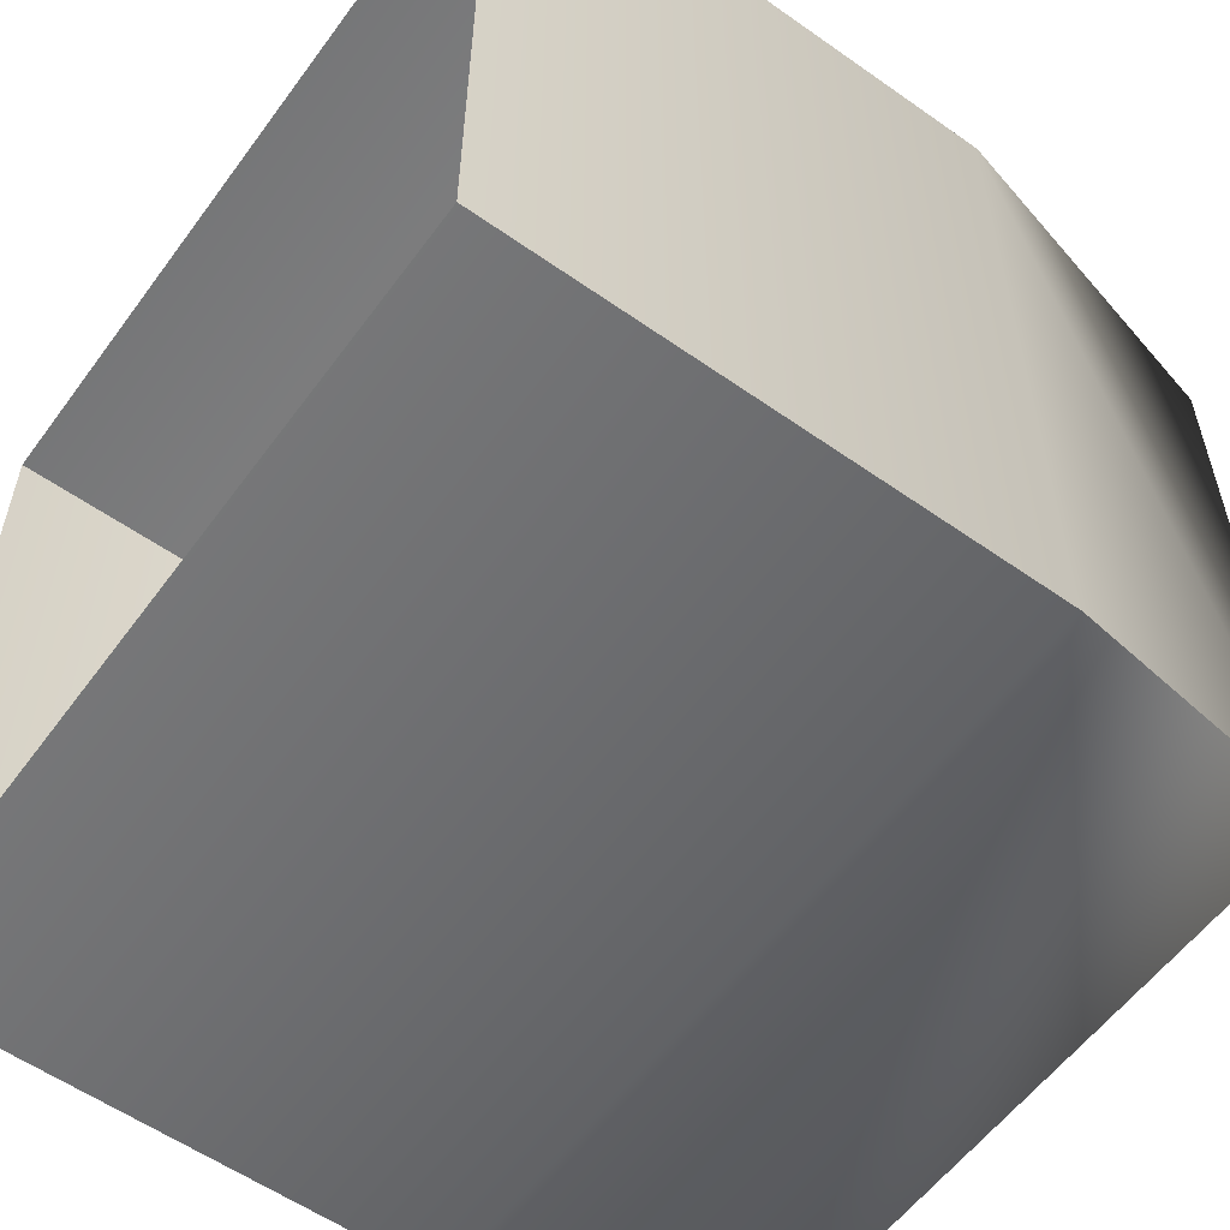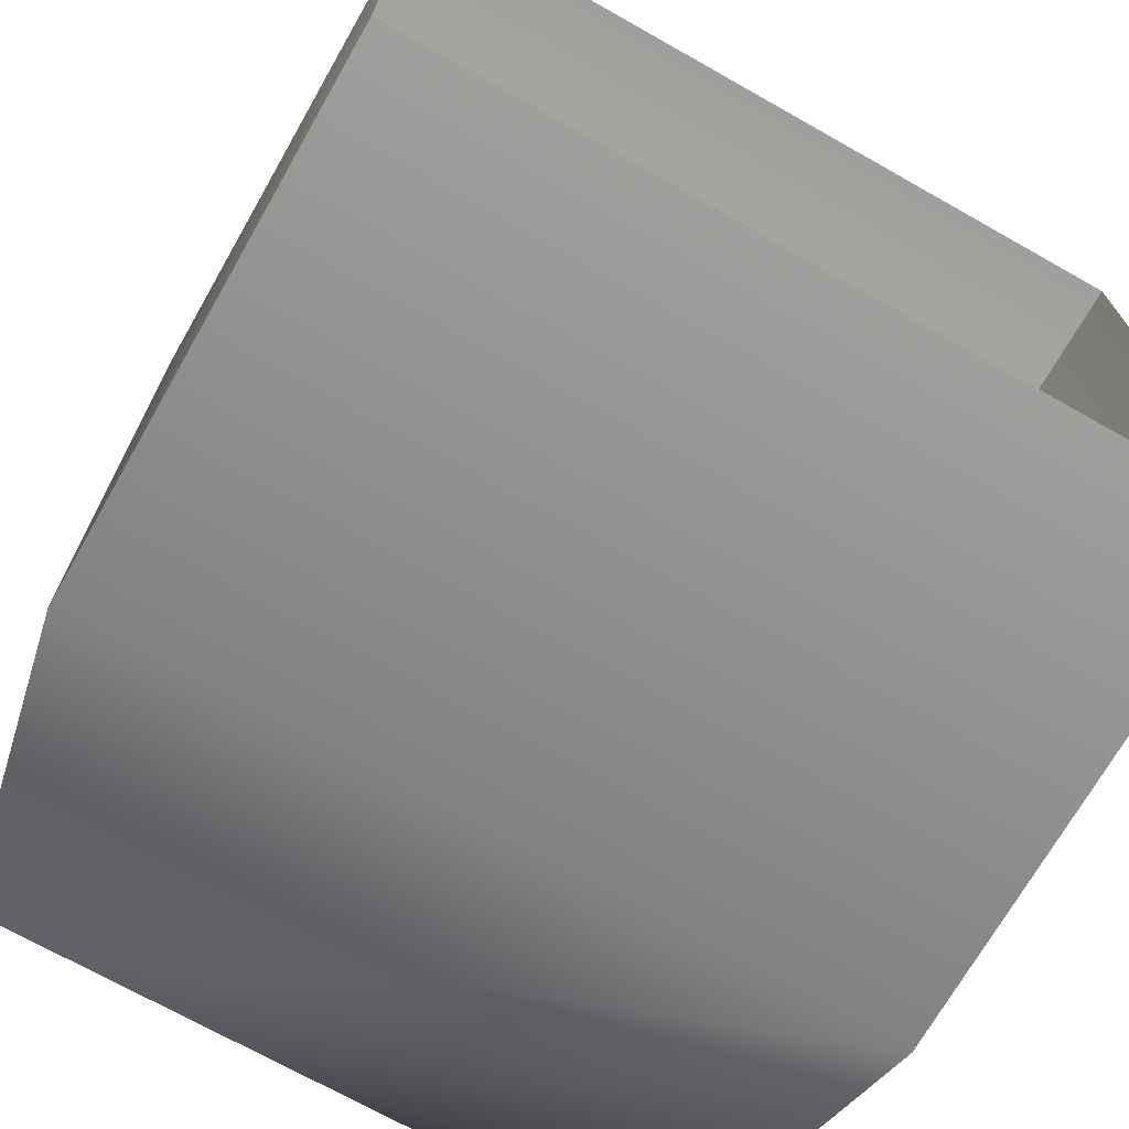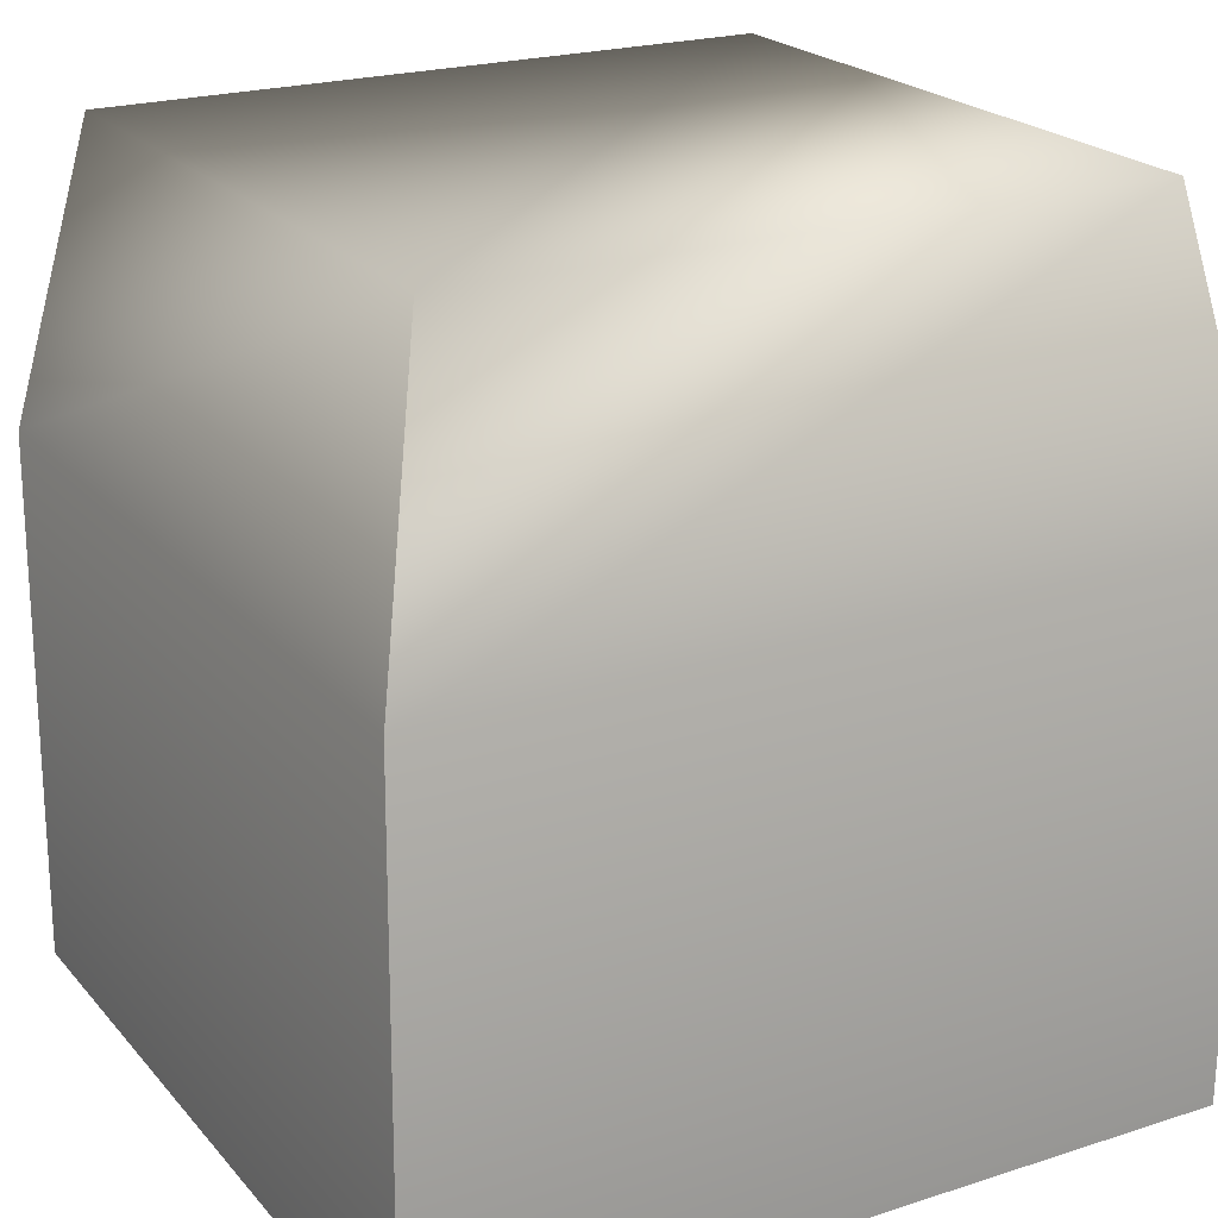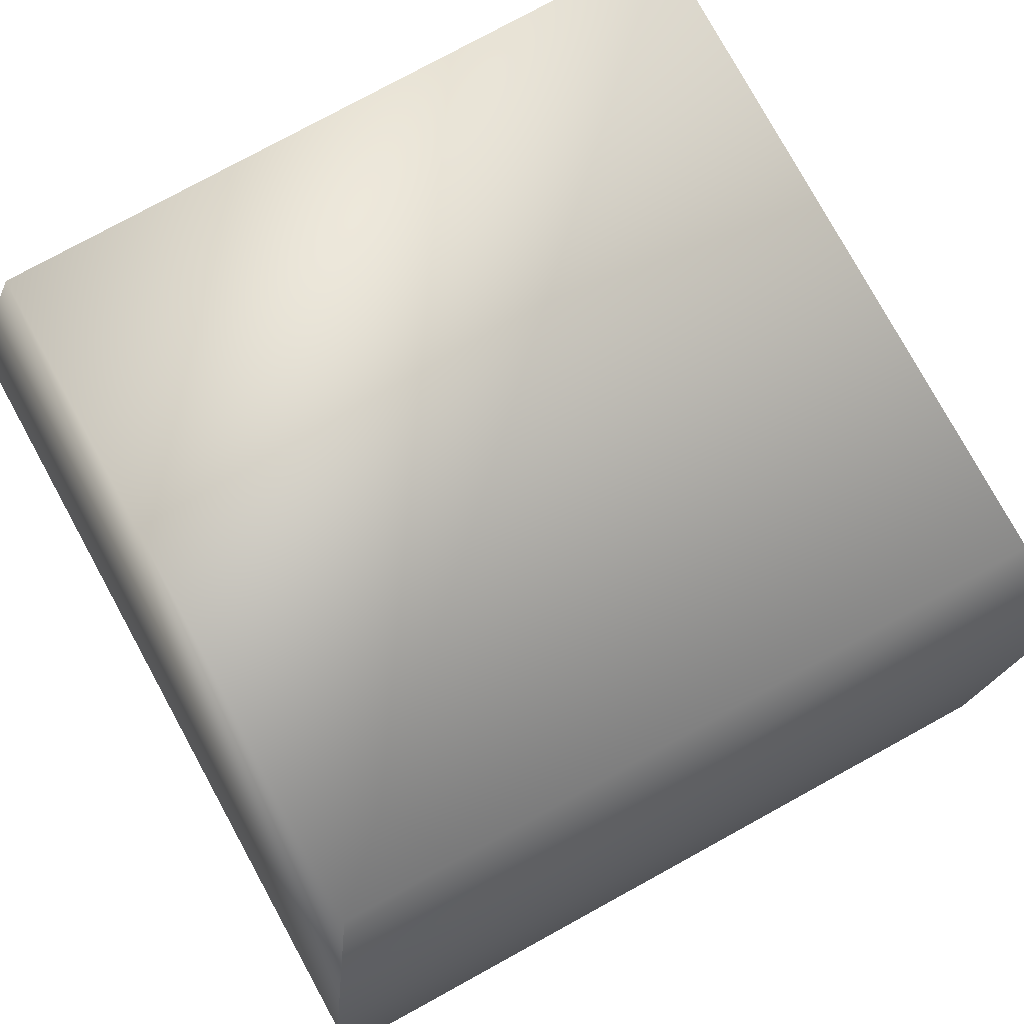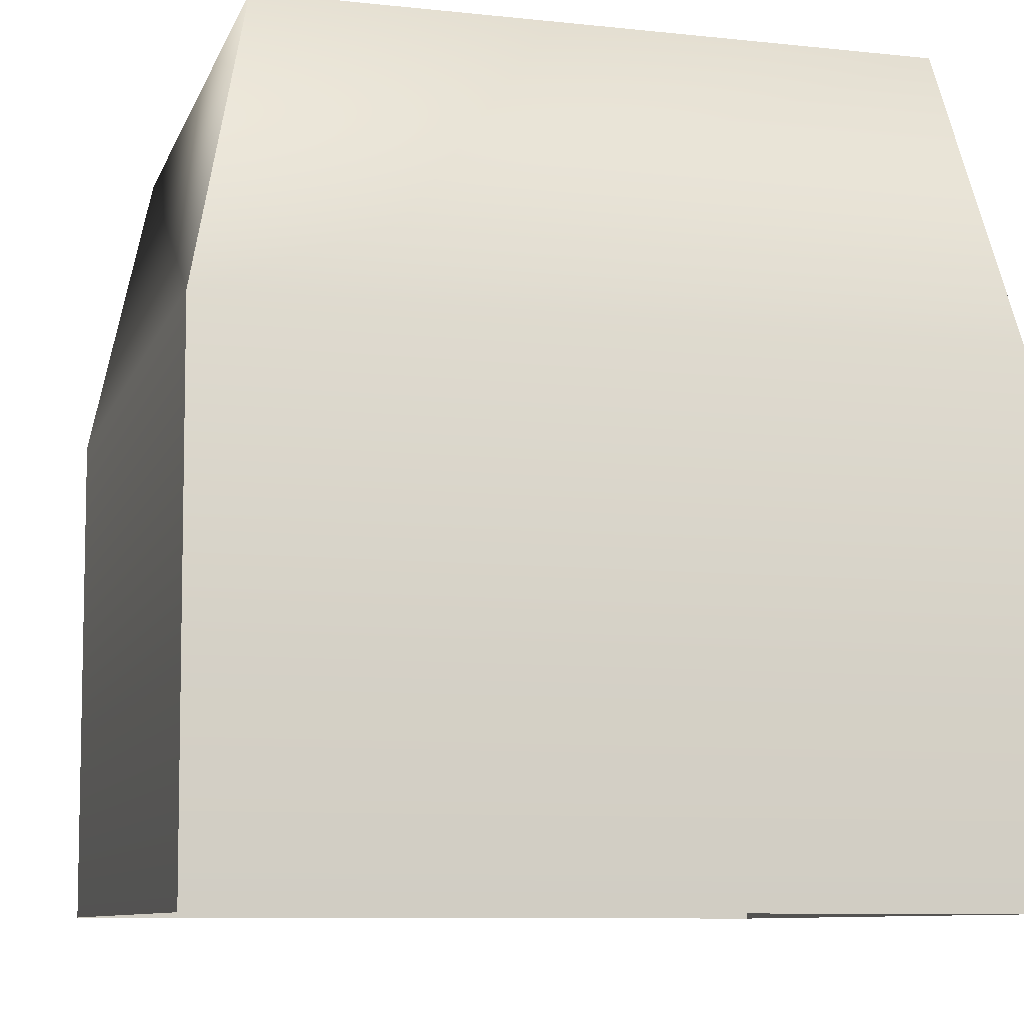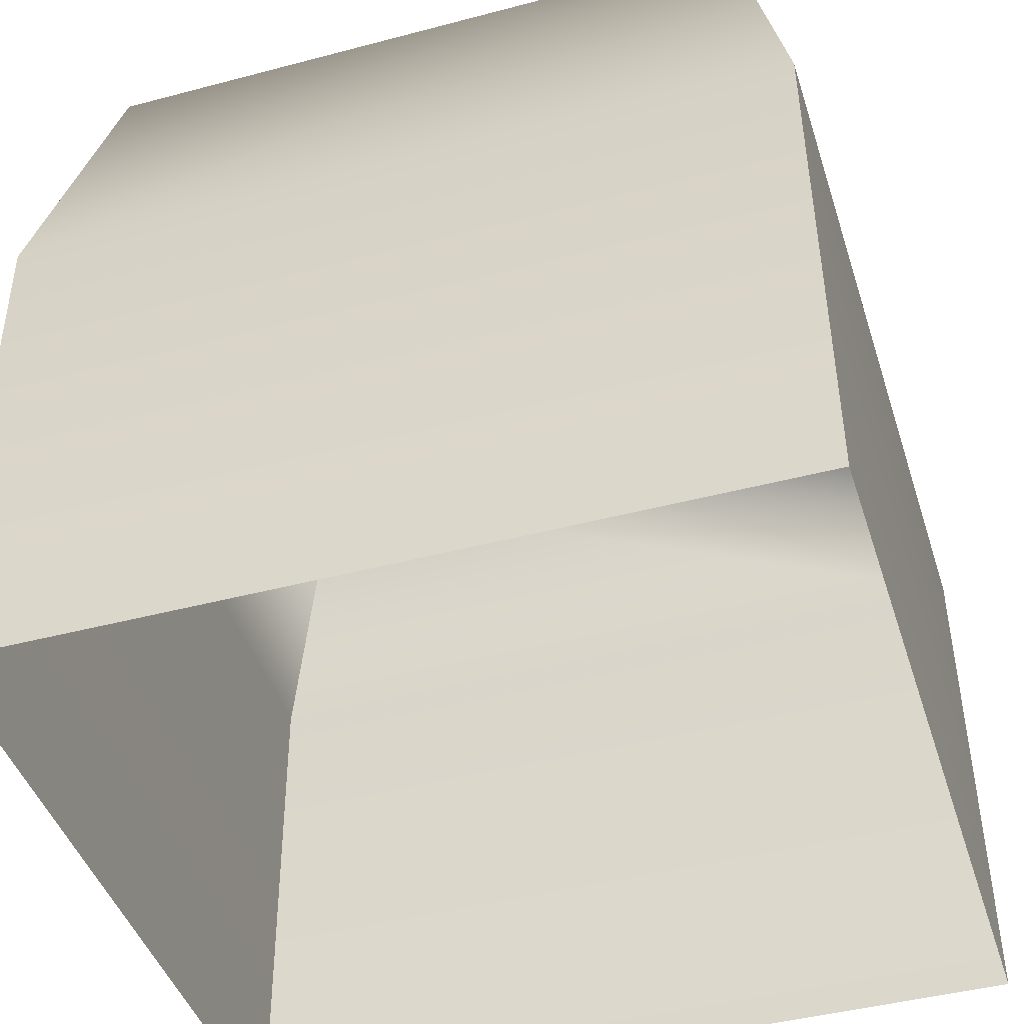
<metadata>
{"format":"obj","ext":"obj","renderer":"f3d","projection":"perspective","resolution":1024,"background":"white","views":[{"elev":-57.0,"azim":54.1,"up":"+Z"},{"elev":-71.2,"azim":-29.4,"up":"+Z"},{"elev":22.0,"azim":150.7,"up":"+Y"},{"elev":77.7,"azim":-28.7,"up":"+Y"},{"elev":-9.3,"azim":-15.6,"up":"+Y"},{"elev":-43.8,"azim":17.3,"up":"+Y"}]}
</metadata>
<code>
g Object261
v -1.153e+04 -630.4 1.206e+04
v -1.165e+04 -630.4 1.206e+04
v -1.164e+04 -586 1.207e+04
v -1.154e+04 -586 1.207e+04
v -1.154e+04 -586 1.217e+04
v -1.153e+04 -630.4 1.218e+04
v -1.165e+04 -630.4 1.218e+04
v -1.164e+04 -586 1.217e+04
v -1.164e+04 -586 1.207e+04
v -1.165e+04 -630.4 1.206e+04
v -1.165e+04 -630.4 1.218e+04
v -1.153e+04 -630.4 1.218e+04
v -1.154e+04 -586 1.217e+04
v -1.153e+04 -630.4 1.206e+04
v -1.164e+04 -586 1.217e+04
v -1.154e+04 -586 1.207e+04
f 3 1 2
f 1 3 16
f 6 4 5
f 4 6 14
f 9 7 8
f 7 9 10
f 13 11 12
f 11 13 15
v -1.165e+04 -630.4 1.218e+04
v -1.165e+04 -630.4 1.206e+04
v -1.165e+04 -709.6 1.206e+04
v -1.153e+04 -709.6 1.218e+04
v -1.153e+04 -709.6 1.206e+04
v -1.153e+04 -630.4 1.206e+04
v -1.153e+04 -630.4 1.218e+04
v -1.165e+04 -709.6 1.218e+04
v -1.153e+04 -709.6 1.218e+04
v -1.153e+04 -630.4 1.218e+04
v -1.165e+04 -709.6 1.218e+04
v -1.165e+04 -630.4 1.206e+04
v -1.153e+04 -630.4 1.206e+04
v -1.153e+04 -709.6 1.206e+04
v -1.165e+04 -709.6 1.206e+04
v -1.165e+04 -630.4 1.218e+04
v -1.164e+04 -586 1.217e+04
v -1.154e+04 -586 1.217e+04
v -1.154e+04 -586 1.207e+04
v -1.164e+04 -586 1.207e+04
f 19 17 18
f 17 19 27
f 22 20 21
f 20 22 23
f 26 24 25
f 24 26 32
f 30 28 29
f 28 30 31
f 35 33 34
f 33 35 36

</code>
